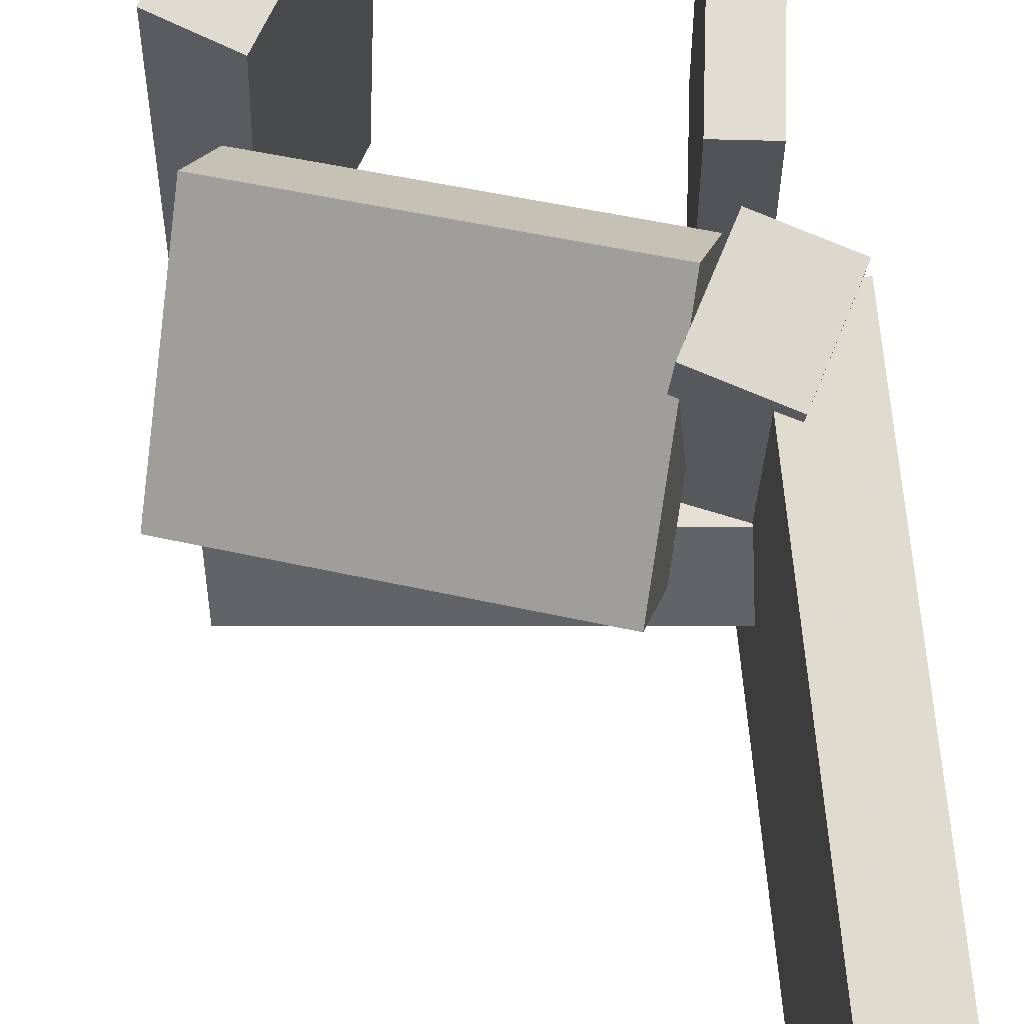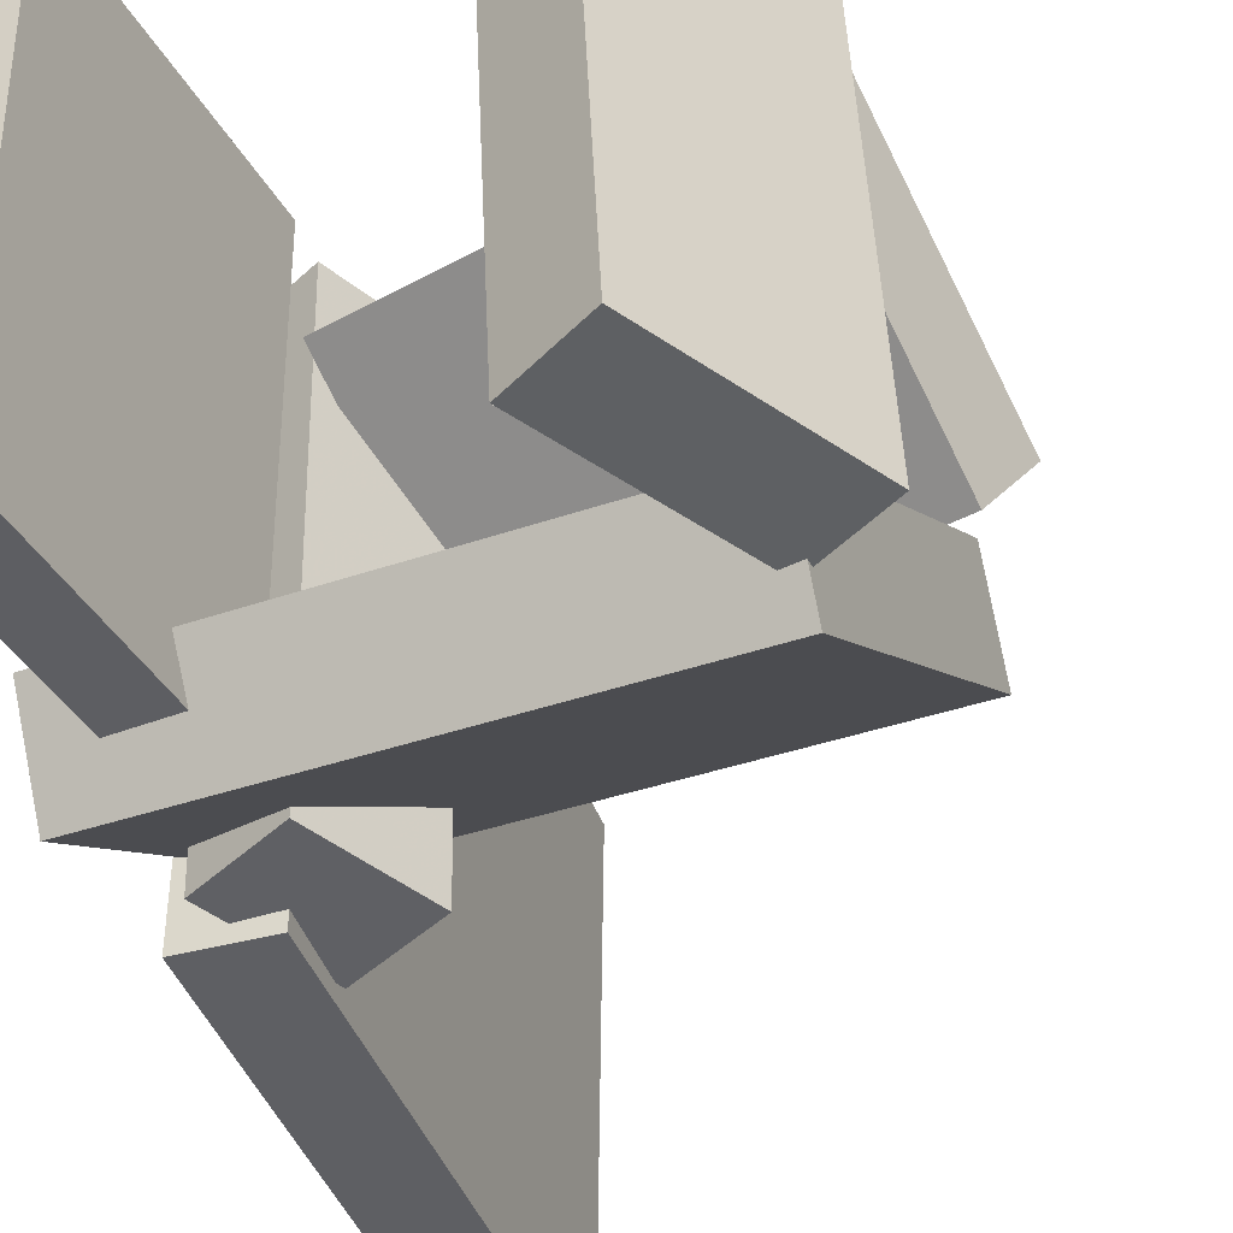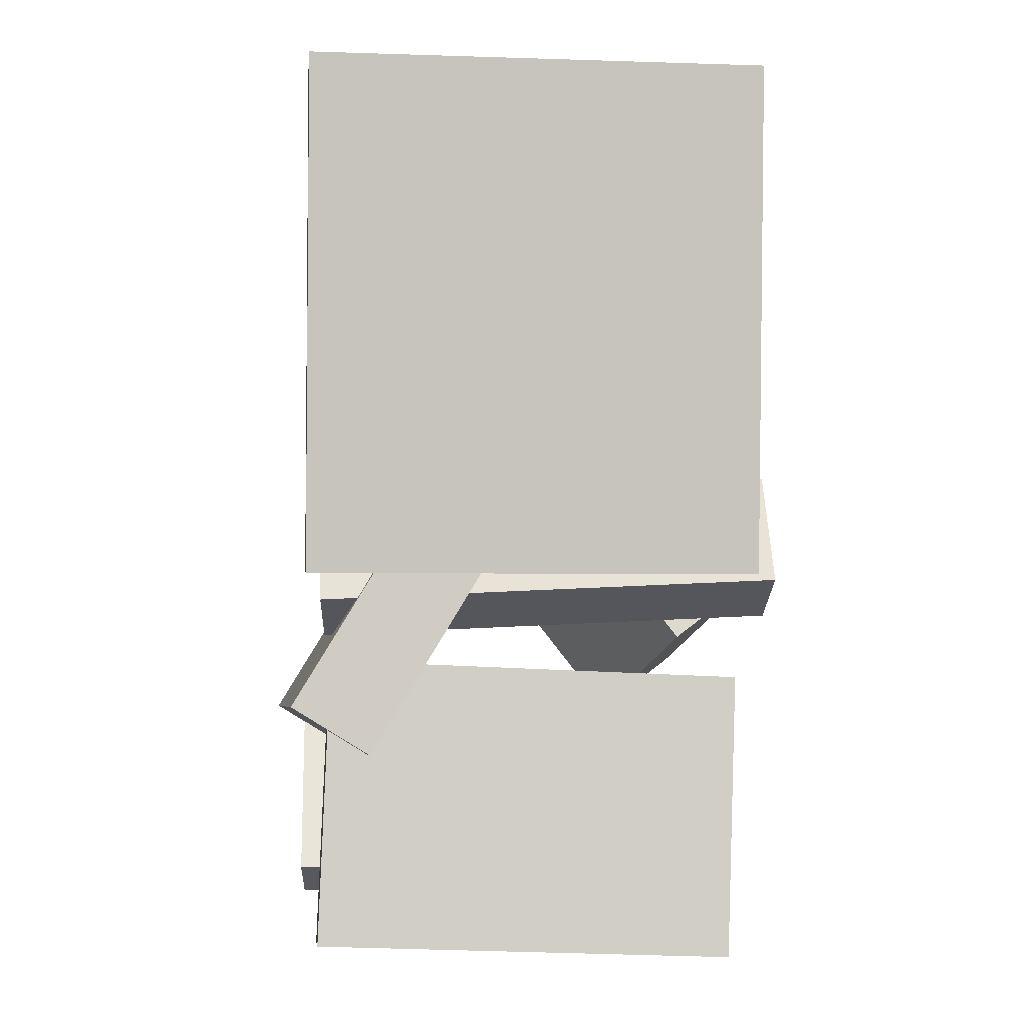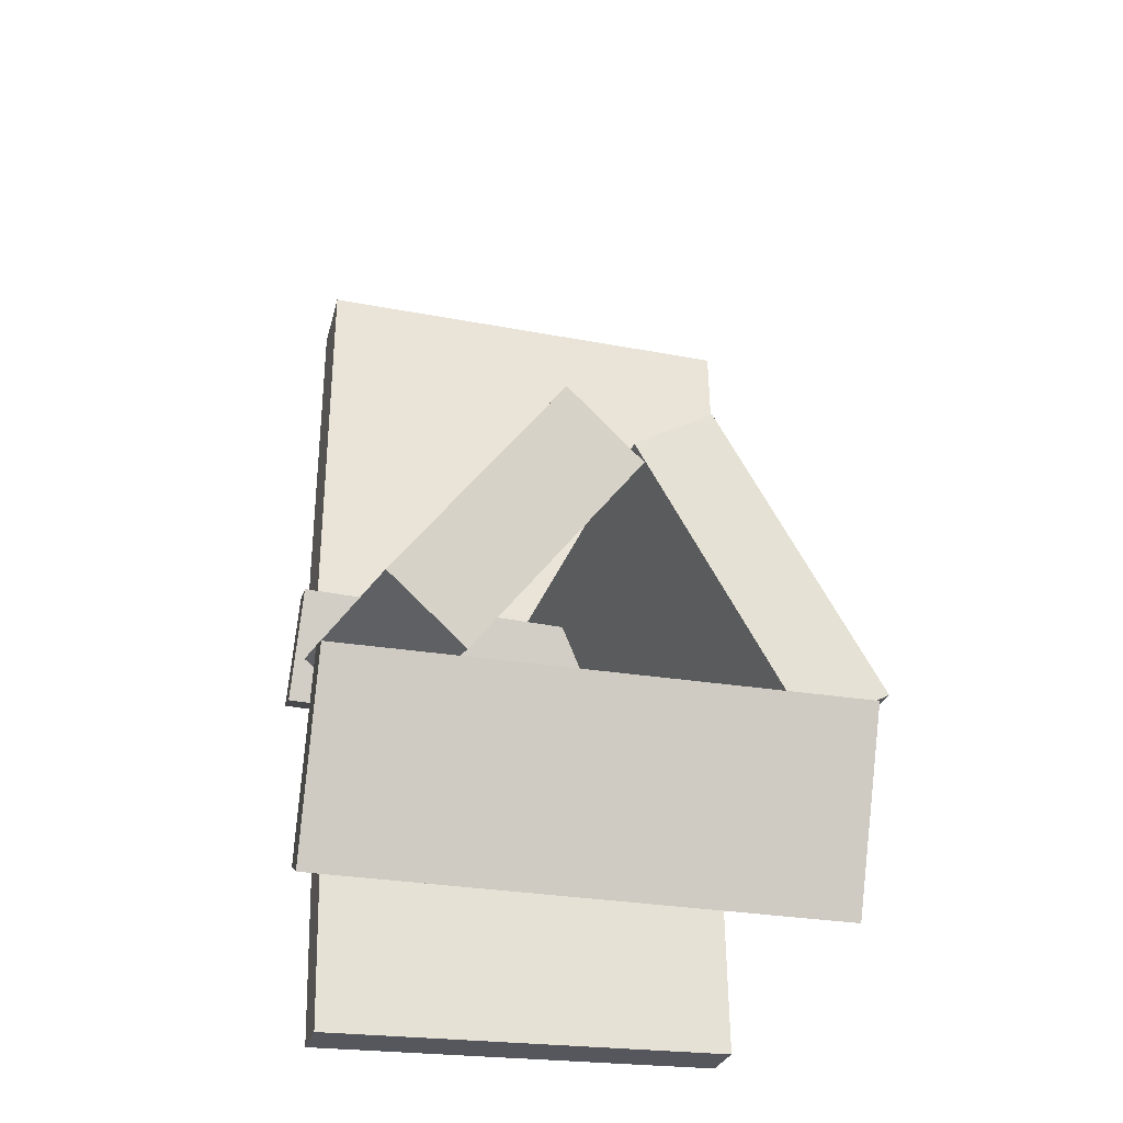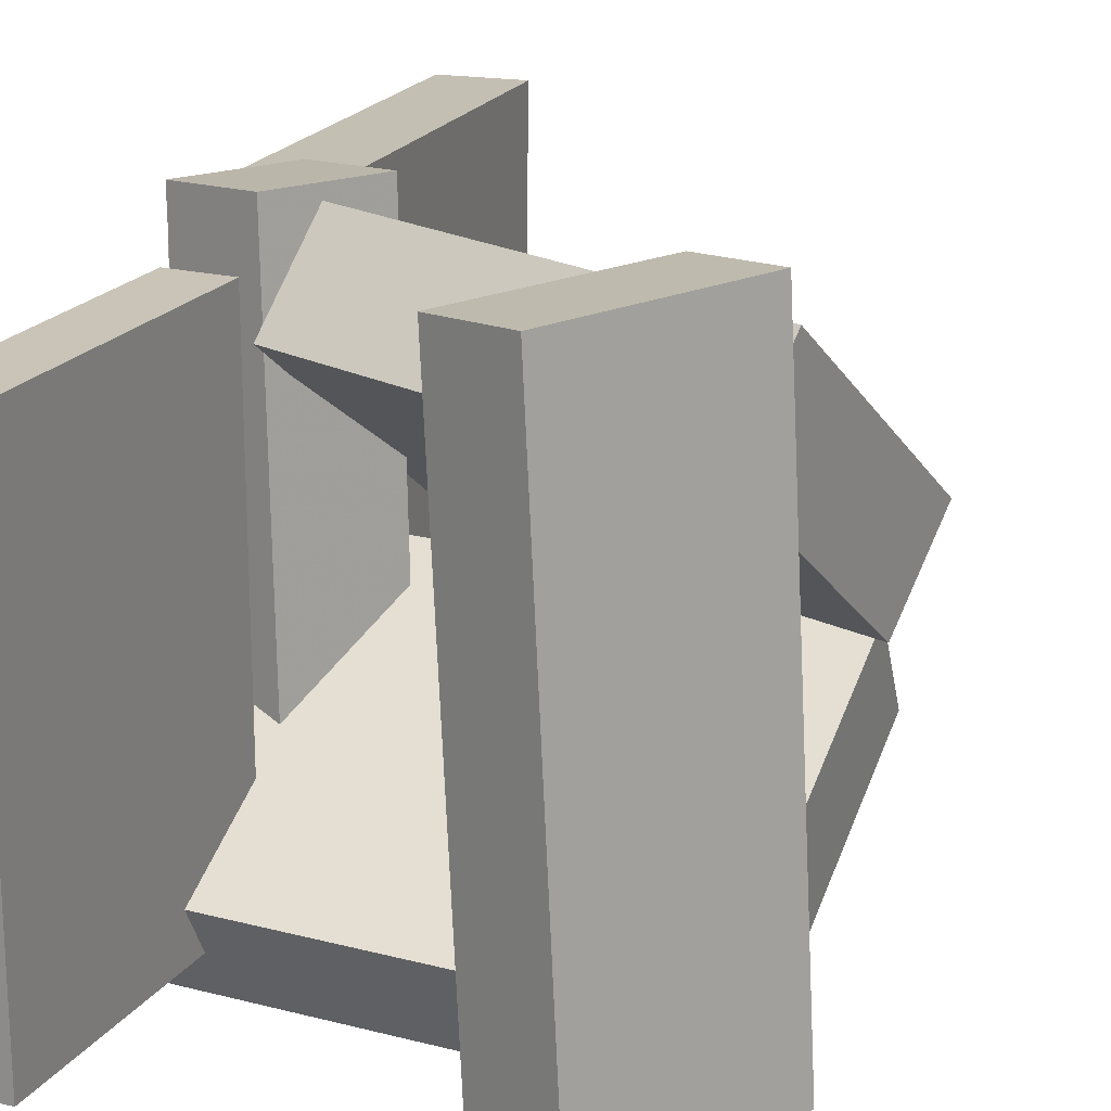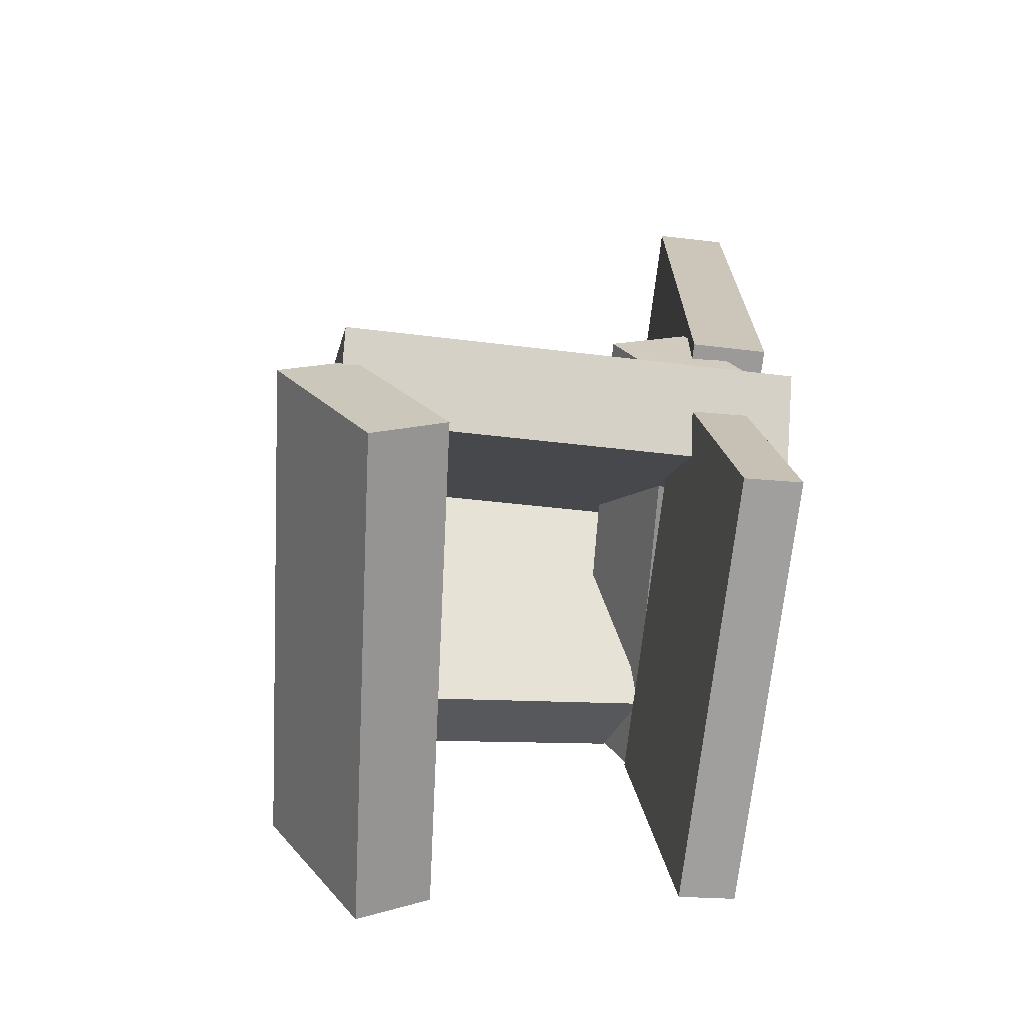
<metadata>
{"format":"obj","ext":"obj","renderer":"f3d","projection":"perspective","resolution":1024,"background":"white","views":[{"elev":70.7,"azim":174.9,"up":"+Z"},{"elev":-41.8,"azim":19.1,"up":"+Z"},{"elev":0.7,"azim":-95.5,"up":"+Y"},{"elev":-35.3,"azim":76.3,"up":"+Y"},{"elev":17.0,"azim":17.7,"up":"+Z"},{"elev":-69.0,"azim":174.3,"up":"+Y"}]}
</metadata>
<code>
v -0.1954 -0.05977 -0.2121
v -0.1897 -0.06315 0.2158
v -0.1971 0.4215 -0.2082
v -0.1914 0.4181 0.2196
v -0.1254 -0.0595 -0.213
v -0.1197 -0.06289 0.2148
v -0.1272 0.4217 -0.2092
v -0.1214 0.4183 0.2187
f 1.0 7.0 5.0
f 1.0 3.0 7.0
f 1.0 4.0 3.0
f 1.0 2.0 4.0
f 3.0 8.0 7.0
f 3.0 4.0 8.0
f 5.0 7.0 8.0
f 5.0 8.0 6.0
f 1.0 5.0 6.0
f 1.0 6.0 2.0
f 2.0 6.0 8.0
f 2.0 8.0 4.0
v -0.06161 0.05729 0.009117
v -0.1096 -0.128 0.1515
v -0.03756 0.1091 0.08461
v -0.08553 -0.07622 0.227
v 0.2506 -0.04569 -0.01972
v 0.2027 -0.231 0.1226
v 0.2747 0.00608 0.05577
v 0.2267 -0.1792 0.1981
f 9.0 15.0 13.0
f 9.0 11.0 15.0
f 9.0 12.0 11.0
f 9.0 10.0 12.0
f 11.0 16.0 15.0
f 11.0 12.0 16.0
f 13.0 15.0 16.0
f 13.0 16.0 14.0
f 9.0 13.0 14.0
f 9.0 14.0 10.0
f 10.0 14.0 16.0
f 10.0 16.0 12.0
v -0.09824 -0.1244 -0.1945
v -0.1137 -0.1072 0.2362
v -0.1725 -0.08579 -0.1987
v -0.1879 -0.06858 0.232
v -0.04798 -0.02803 -0.1965
v -0.0634 -0.01082 0.2341
v -0.1223 0.01061 -0.2007
v -0.1377 0.02782 0.2299
f 17.0 23.0 21.0
f 17.0 19.0 23.0
f 17.0 20.0 19.0
f 17.0 18.0 20.0
f 19.0 24.0 23.0
f 19.0 20.0 24.0
f 21.0 23.0 24.0
f 21.0 24.0 22.0
f 17.0 21.0 22.0
f 17.0 22.0 18.0
f 18.0 22.0 24.0
f 18.0 24.0 20.0
v 0.1996 -0.2321 -0.2153
v 0.1769 -0.2299 0.2452
v 0.2648 -0.2697 -0.2119
v 0.242 -0.2675 0.2486
v 0.1087 -0.39 -0.219
v 0.08596 -0.3877 0.2415
v 0.1739 -0.4276 -0.2156
v 0.1511 -0.4254 0.2448
f 25.0 31.0 29.0
f 25.0 27.0 31.0
f 25.0 28.0 27.0
f 25.0 26.0 28.0
f 27.0 32.0 31.0
f 27.0 28.0 32.0
f 29.0 31.0 32.0
f 29.0 32.0 30.0
f 25.0 29.0 30.0
f 25.0 30.0 26.0
f 26.0 30.0 32.0
f 26.0 32.0 28.0
v 0.2096 -0.2258 -0.2447
v -0.2044 -0.1831 -0.2259
v 0.2429 0.02657 -0.0865
v -0.1712 0.06929 -0.06772
v 0.2082 -0.2713 -0.1718
v -0.2058 -0.2286 -0.153
v 0.2415 -0.01894 -0.0136
v -0.1726 0.02378 0.005189
f 33.0 39.0 37.0
f 33.0 35.0 39.0
f 33.0 36.0 35.0
f 33.0 34.0 36.0
f 35.0 40.0 39.0
f 35.0 36.0 40.0
f 37.0 39.0 40.0
f 37.0 40.0 38.0
f 33.0 37.0 38.0
f 33.0 38.0 34.0
f 34.0 38.0 40.0
f 34.0 40.0 36.0
v -0.1381 -0.4147 -0.2028
v -0.1326 -0.4346 0.1874
v -0.1887 -0.4084 -0.2018
v -0.1832 -0.4283 0.1884
v -0.1049 -0.1508 -0.1899
v -0.09942 -0.1707 0.2004
v -0.1556 -0.1445 -0.1888
v -0.15 -0.1644 0.2014
f 41.0 47.0 45.0
f 41.0 43.0 47.0
f 41.0 44.0 43.0
f 41.0 42.0 44.0
f 43.0 48.0 47.0
f 43.0 44.0 48.0
f 45.0 47.0 48.0
f 45.0 48.0 46.0
f 41.0 45.0 46.0
f 41.0 46.0 42.0
f 42.0 46.0 48.0
f 42.0 48.0 44.0

</code>
